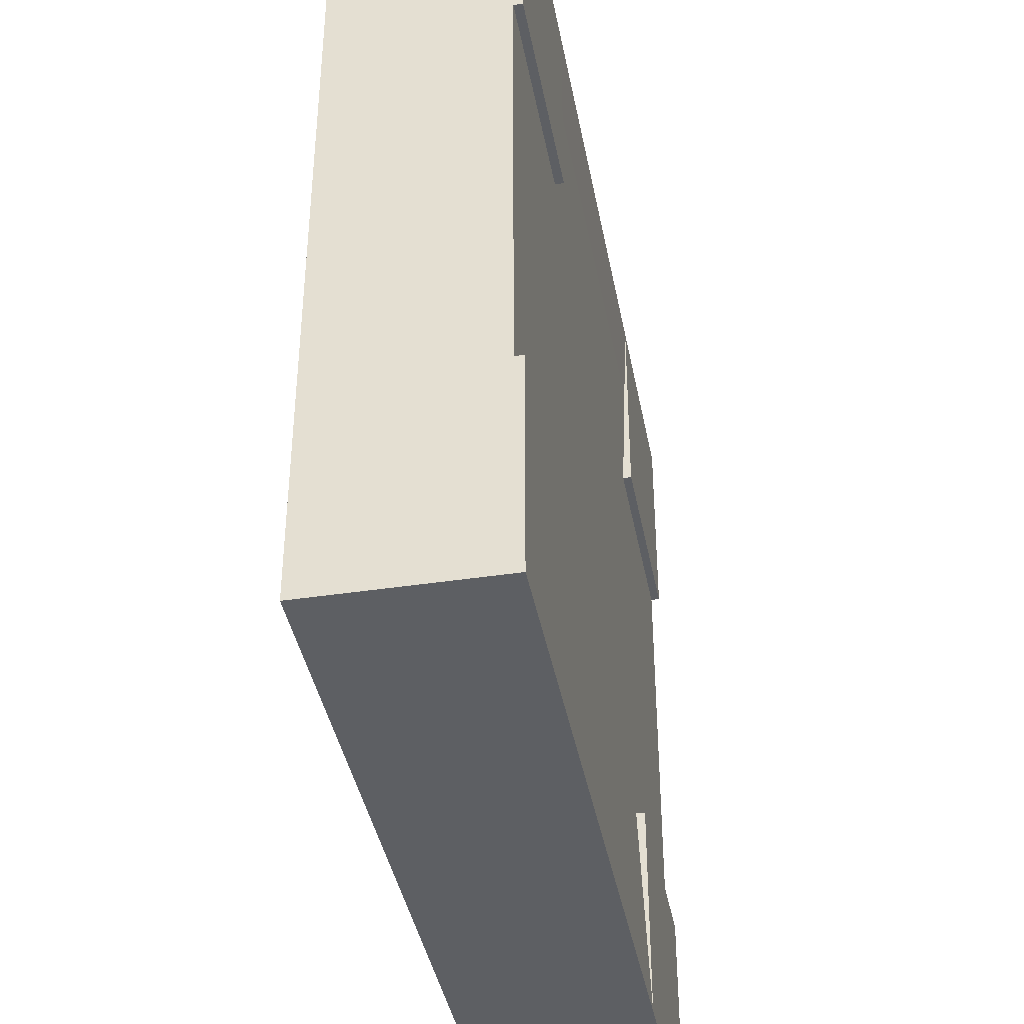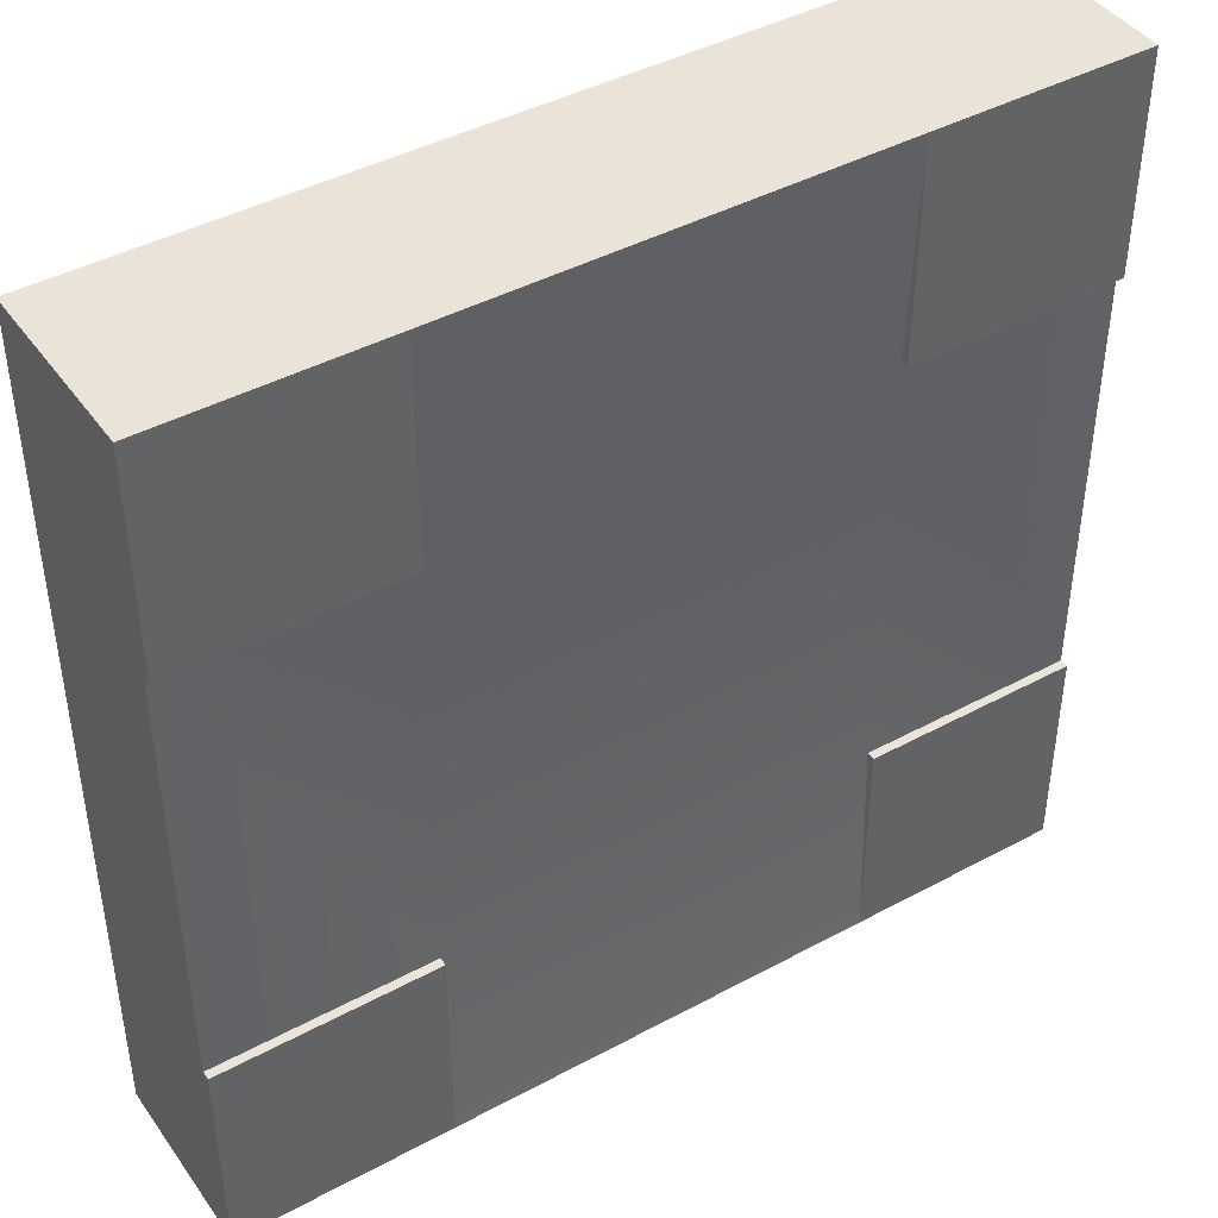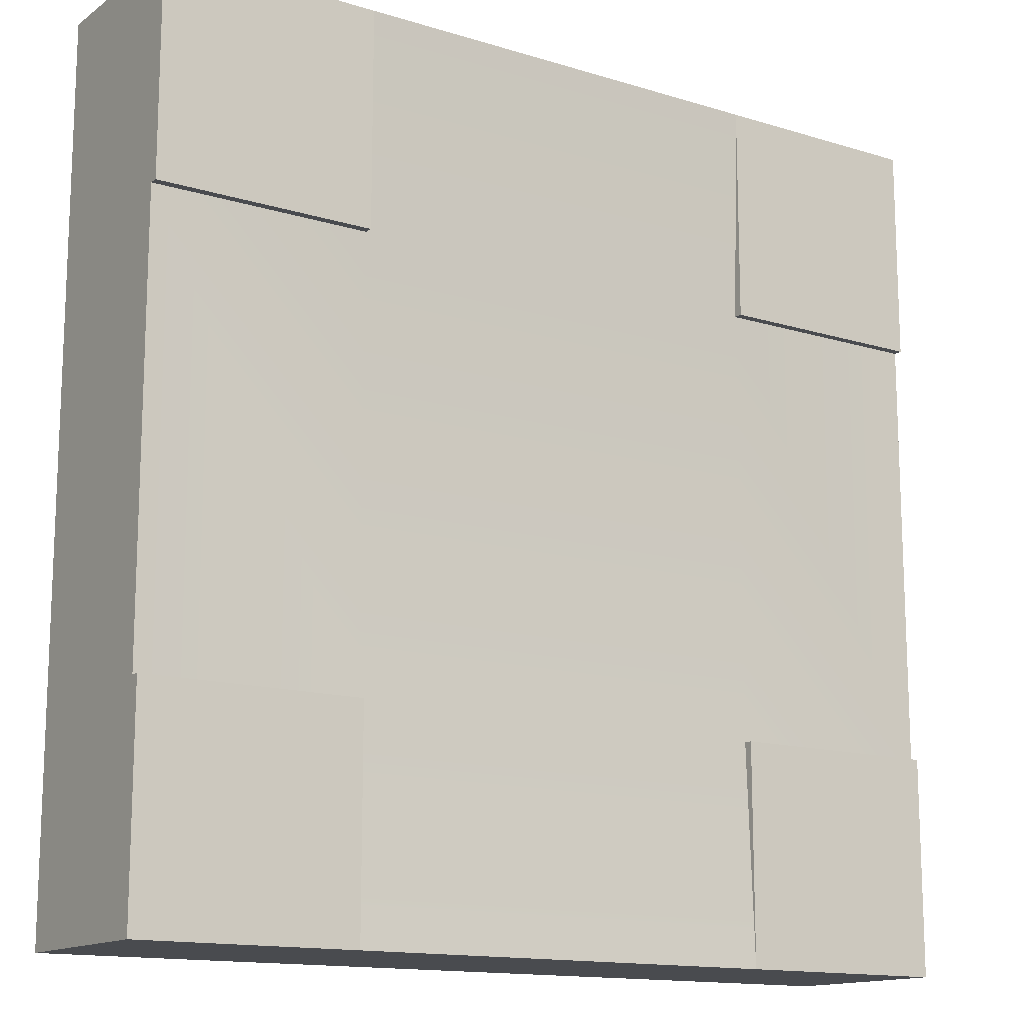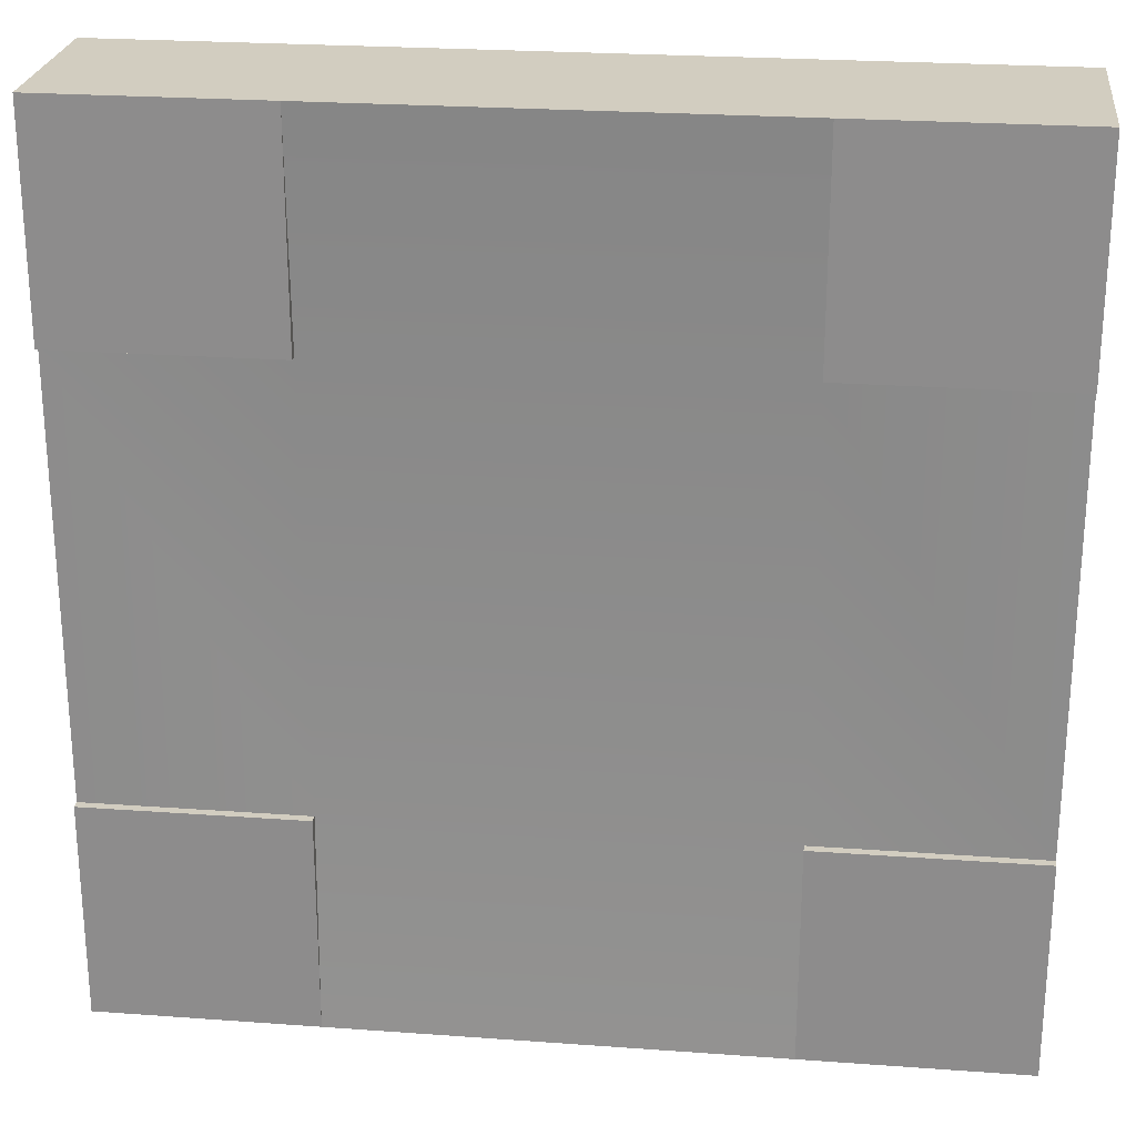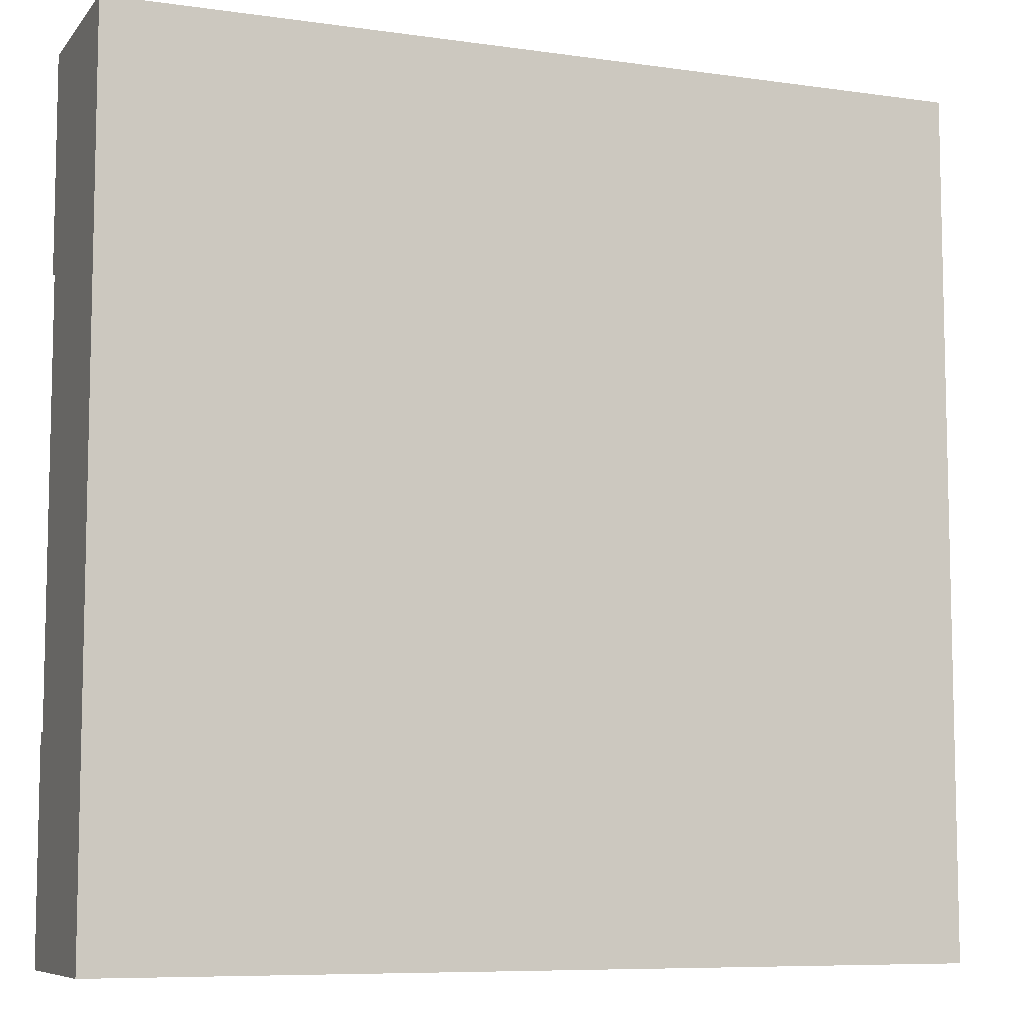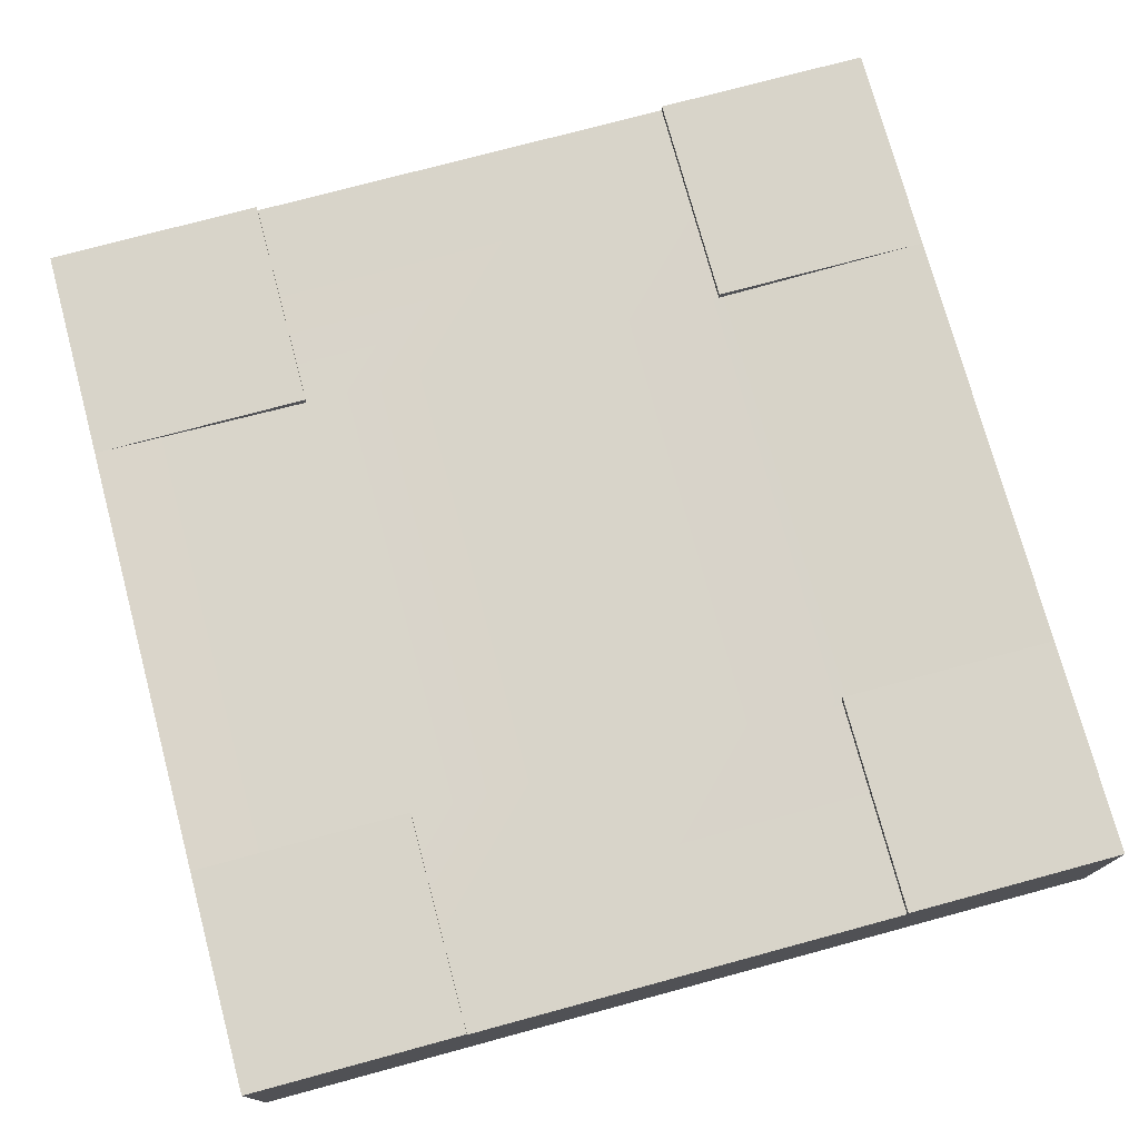
<metadata>
{"format":"obj","ext":"obj","renderer":"f3d","projection":"perspective","resolution":1024,"background":"white","views":[{"elev":-40.4,"azim":100.6,"up":"+Z"},{"elev":42.9,"azim":147.3,"up":"+Z"},{"elev":-14.2,"azim":146.0,"up":"+Z"},{"elev":24.6,"azim":-173.2,"up":"+Z"},{"elev":-8.0,"azim":-21.6,"up":"+Z"},{"elev":75.2,"azim":74.9,"up":"+Y"}]}
</metadata>
<code>
o Mesh1_Group1_Model.082
v 0 0.63 0
v 0 0 0
v 3 0 -0
v 3 0.63 0
v 2.25 0.63 0
v 0.75 0.63 0
v 0 0 -3
v 0 0.63 -0.75
v 0 0.6 -0.75
v 0 0.3 -0.75
v 0 0.3 -2.25
v 0 0.6 -2.25
v 0 0.63 -2.25
v 0 0.63 -3
v 3 0 -3
v 3 0.63 -3
v 0.75 0.63 -3
v 2.25 0.63 -3
v 3 0.6 -2.25
v 3 0.3 -2.25
v 3 0.3 -0.75
v 3 0.6 -0.75
v 3 0.63 -0.75
v 3 0.63 -2.25
v 2.25 0.6 -2.25
v 0.75 0.6 -2.25
v 0.75 0.6 -0.75
v 2.25 0.6 -0.75
v 2.25 0.63 -2.25
v 0.75 0.63 -2.25
v 0.75 0.63 -0.75
v 2.25 0.63 -0.75
f 6 2 5
f 7 2 10
f 21 22 4 3
f 18 15 17
f 15 21 3
f 19 24 29 25
f 18 25 29
f 16 18 29 24
f 13 30 17 14
f 26 17 30
f 12 26 30 13
f 8 31 27 9
f 1 6 31 8
f 5 28 27 6
f 6 27 31
f 23 32 5 4
f 28 5 32
f 22 28 32 23
f 2 6 1
f 3 4 5
f 5 2 3
f 2 1 9 10
f 14 12 13
f 3 2 7 15
f 1 8 9
f 10 11 7
f 15 18 16
f 7 14 17
f 17 15 7
f 16 24 19
f 15 16 19 20
f 22 23 4
f 21 15 20
f 25 18 17 26
f 11 12 14 7
f 25 28 22 19
f 12 11 10 9
f 22 21 20 19
f 27 26 12 9
f 25 26 27 28

</code>
